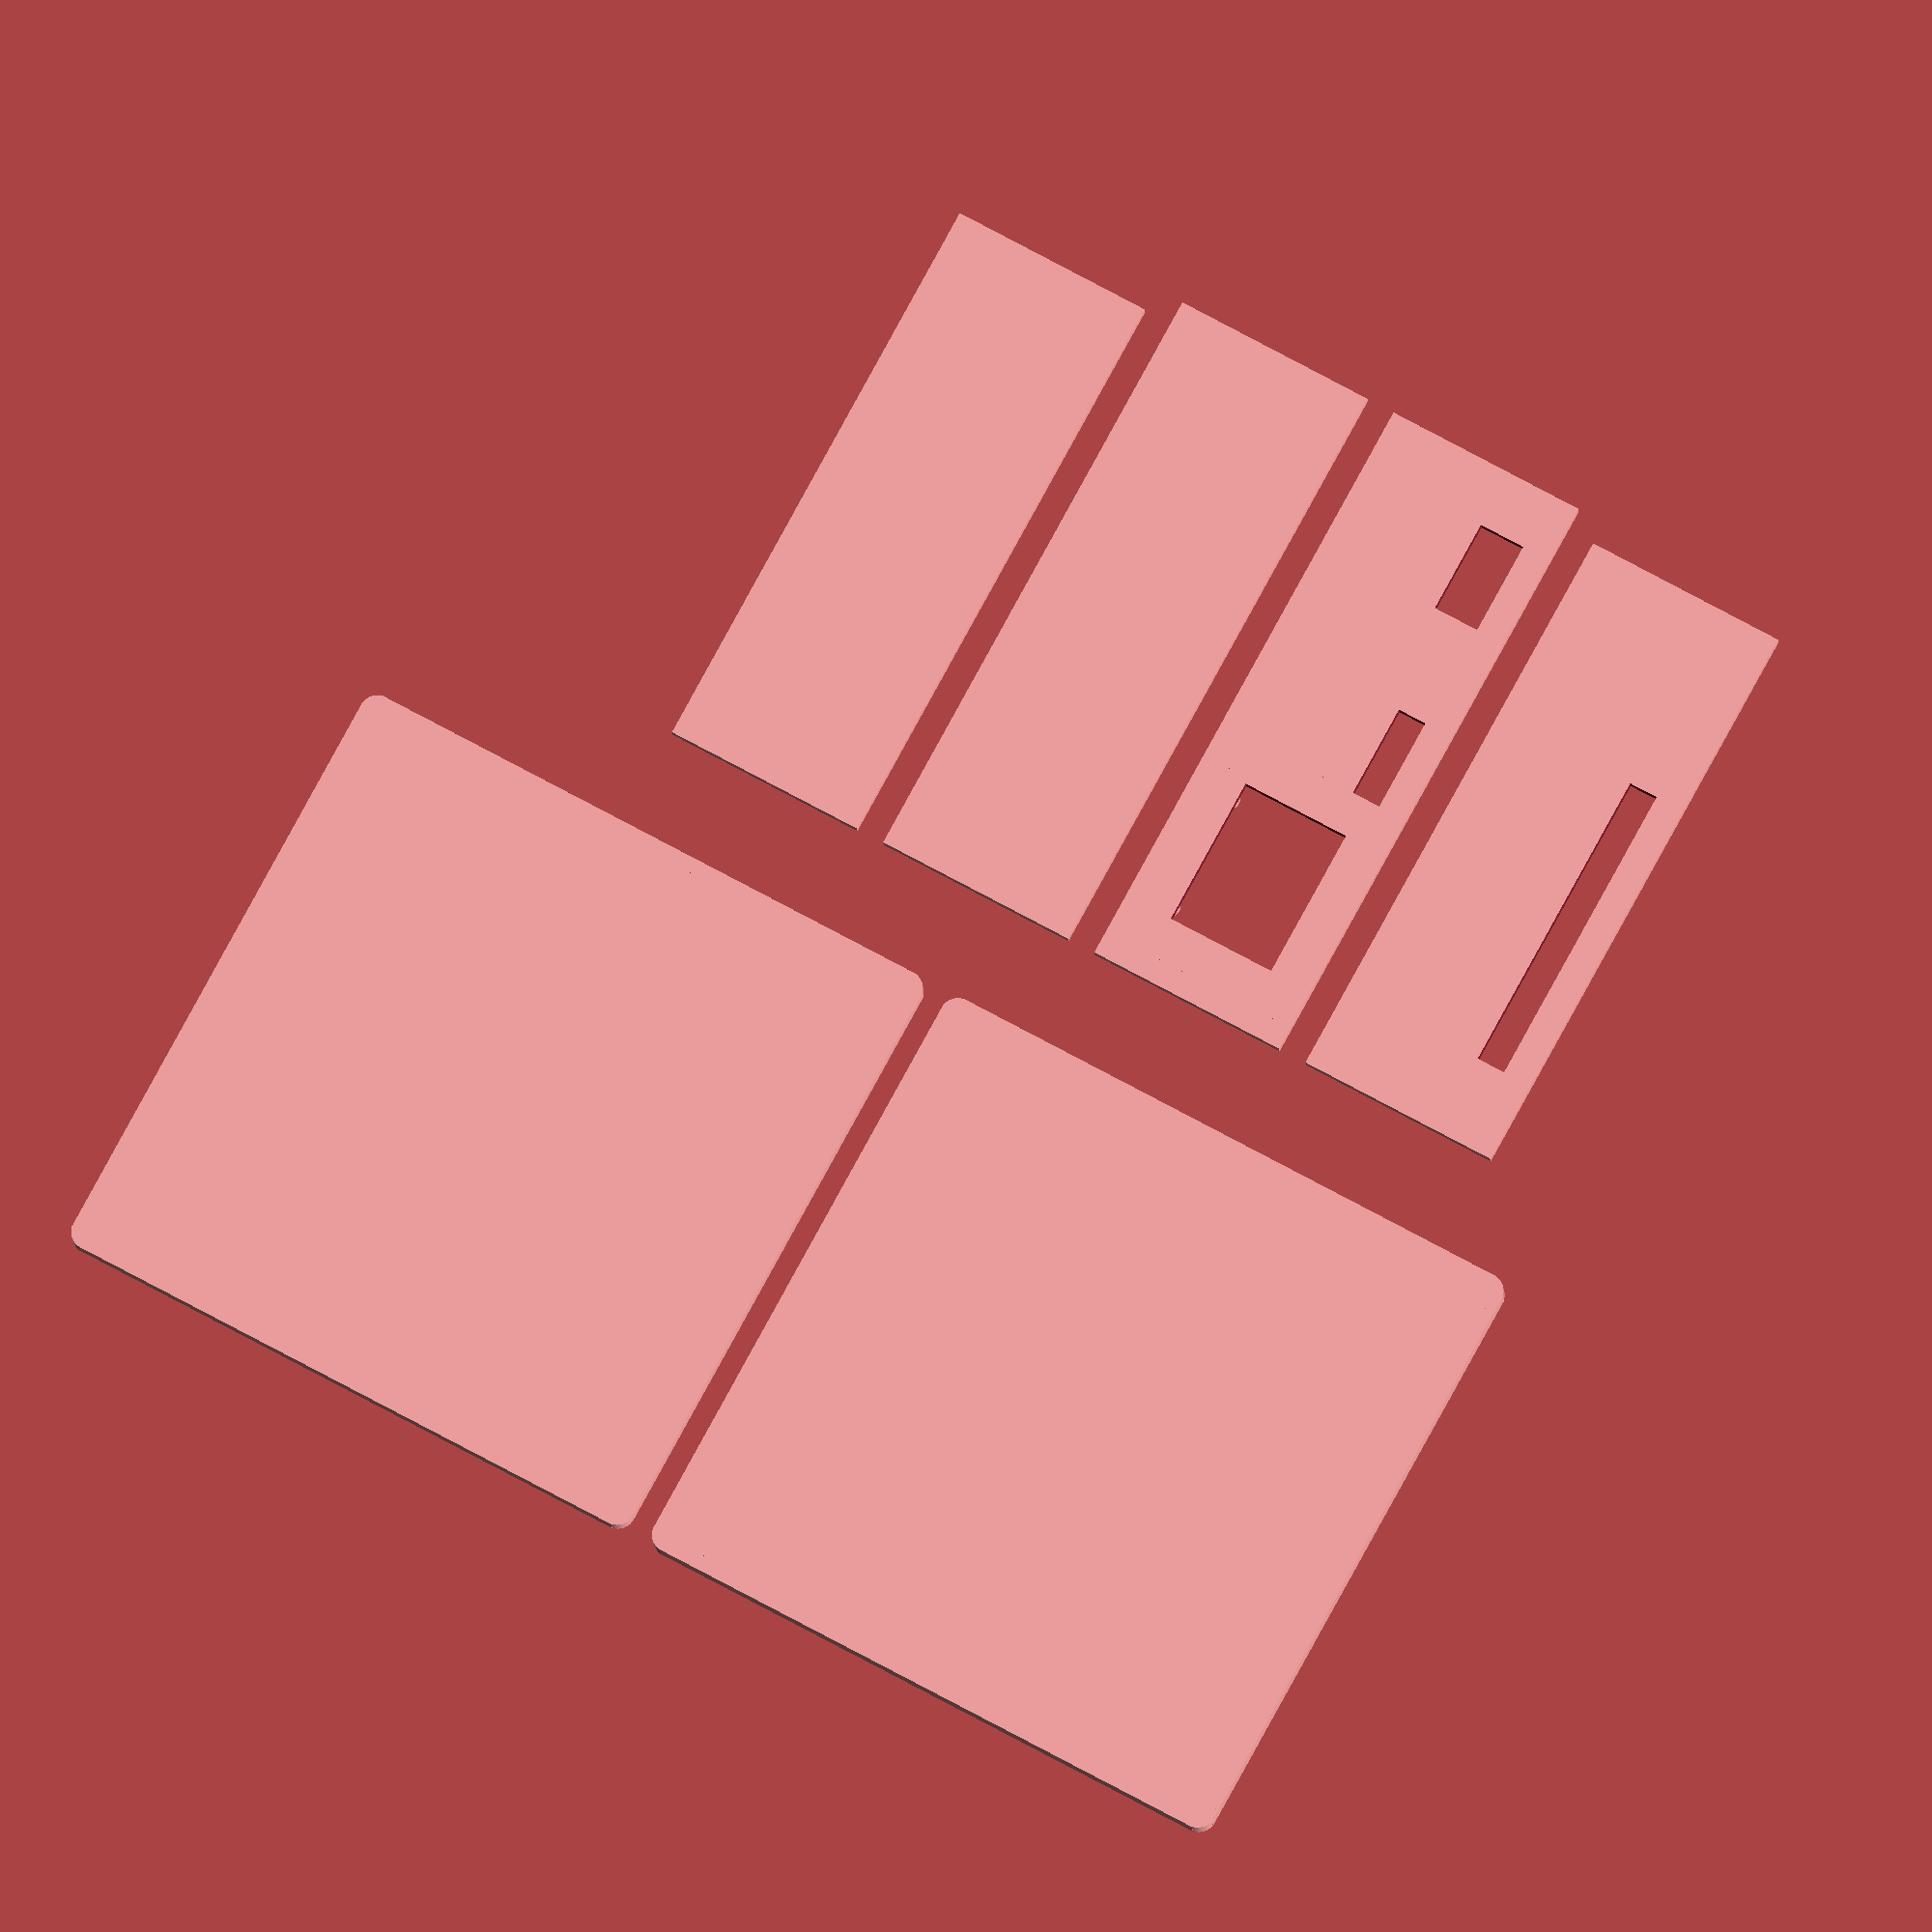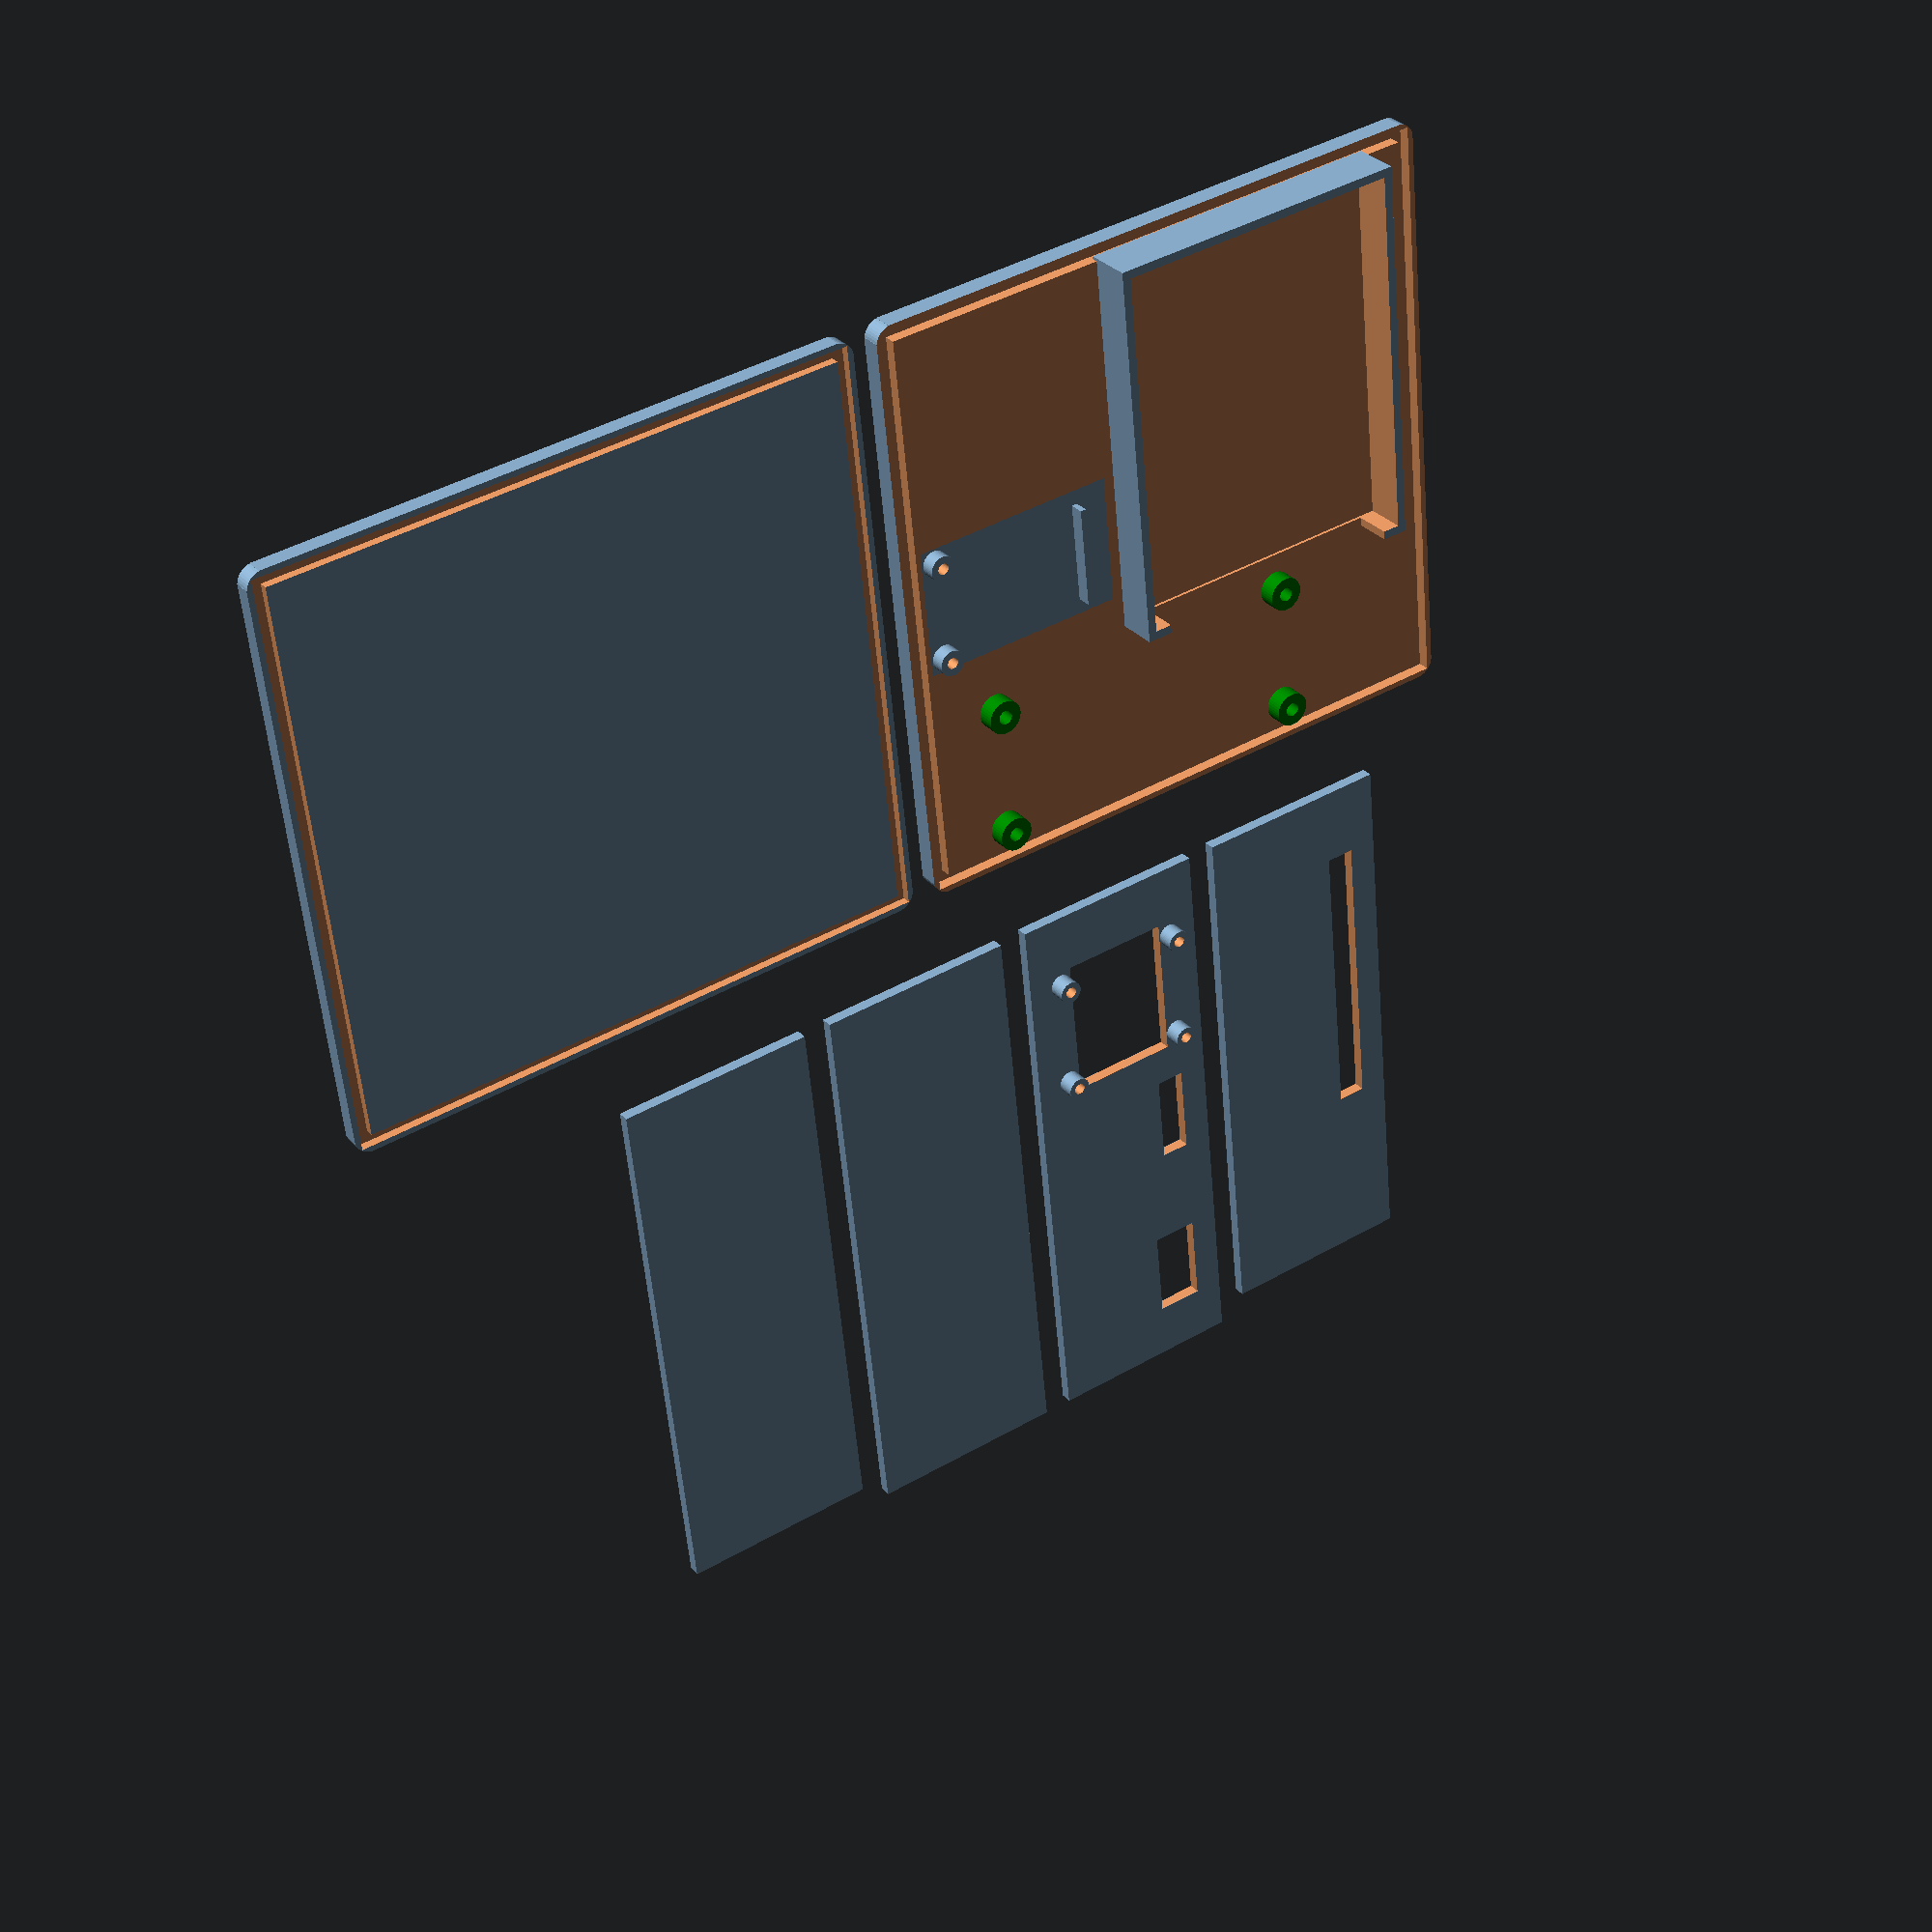
<openscad>
top_thickness = 2;
corner_round_height = 2;
cly_height = 8.5;
cly_sides = 40;
cly_radius1 = 3;
cly_radius2 = 3;

cly_off_up = cly_height - ((cly_height/2)+1);

CASEcolor="Green";

screw_hole_top_r1 = 1.75;
screw_hole_top_r2 = 1.75;

screw_hole_bot_r1 = 1.5;
screw_hole_bot_r2 = 1.5;

hole_loc_x = 11.5;
hole_loc_y = 29;
module drill_holes_top()
{
    union()
    {
        translate([hole_loc_y,-hole_loc_x,0])
        cylinder(15,screw_hole_top_r1,screw_hole_top_r2,center=true,$fn=cly_sides); 
        translate([-hole_loc_y,-hole_loc_x,0])
        cylinder(15,screw_hole_top_r1,screw_hole_top_r2,center=true,$fn=cly_sides); 
        translate([hole_loc_y,hole_loc_x,0])
        cylinder(15,screw_hole_top_r1,screw_hole_top_r2,center=true,$fn=cly_sides); 
        translate([-hole_loc_y,hole_loc_x,0])
        cylinder(15,screw_hole_top_r1,screw_hole_top_r2,center=true,$fn=cly_sides);
    }    
}
module drill_holes_bot()
{
    screw_hole_bot_r1 = 1.25;
    screw_hole_bot_r2 = 1.25;
    union()
    {
        translate([hole_loc_y,-hole_loc_x,0])
        cylinder(15,screw_hole_bot_r1,screw_hole_bot_r2,center=true,$fn=cly_sides); 
        translate([-hole_loc_y,-hole_loc_x,0])
        cylinder(15,screw_hole_bot_r1,screw_hole_bot_r2,center=true,$fn=cly_sides); 
        translate([hole_loc_y,hole_loc_x,0])
        cylinder(15,screw_hole_bot_r1,screw_hole_bot_r2,center=true,$fn=cly_sides); 
        translate([-hole_loc_y,hole_loc_x,0])
        cylinder(15,screw_hole_bot_r1,screw_hole_bot_r2,center=true,$fn=cly_sides);
    }    
}
module stand_offs(height)
{
    union()
    {
        translate([hole_loc_y,-hole_loc_x,cly_off_up])
        cylinder(height,cly_radius1,cly_radius1,center=true,$fn=cly_sides); 
        translate([-hole_loc_y,-hole_loc_x,cly_off_up])
        cylinder(height,cly_radius1,cly_radius1,center=true,$fn=cly_sides); 
        translate([hole_loc_y,hole_loc_x,cly_off_up])
        cylinder(height,cly_radius1,cly_radius1,center=true,$fn=cly_sides); 
        translate([-hole_loc_y,hole_loc_x,cly_off_up])
        cylinder(height,cly_radius1,cly_radius1,center=true,$fn=cly_sides); 
    }
}

module box_stand_offs(height)
{
    y =46.5;
    x = 46.5;
    union()
    {
        translate([y,-x,cly_off_up])
        cylinder(height,cly_radius1,cly_radius1,center=true,$fn=cly_sides); 
        translate([-y,-x,cly_off_up])
        cylinder(height,cly_radius1,cly_radius1,center=true,$fn=cly_sides); 
        translate([y,x,cly_off_up])
        cylinder(height,cly_radius1,cly_radius1,center=true,$fn=cly_sides); 
        translate([-y,x,cly_off_up])
        cylinder(height,cly_radius1,cly_radius1,center=true,$fn=cly_sides); 
    }
}

module box_drill_holes_bot(h)
{
    x = 46.5;
    y = 46.5;
    union()
    {
        translate([y,-x,0])
        cylinder(h,screw_hole_bot_r1,screw_hole_bot_r2,center=true,$fn=cly_sides); 
        translate([-y,-x,0])
        cylinder(h,screw_hole_bot_r1,screw_hole_bot_r2,center=true,$fn=cly_sides); 
        translate([y,x,0])
        cylinder(h,screw_hole_bot_r1,screw_hole_bot_r2,center=true,$fn=cly_sides); 
        translate([-y,x,0])
        cylinder(h,screw_hole_bot_r1,screw_hole_bot_r2,center=true,$fn=cly_sides);
    }    
}

module rounded_rect(x,y,h,rad,r_ness)
{
    r_height=h;
    cube2_l = y - ((rad * 2) - 1);
    cube1_w = x - ((rad * 2) - 1);
    r_center_x = cube1_w/2 - 0.5;
    r_center_y = cube2_l/2 - 0.5;
    union()
    {
        cube([x,cube2_l,h],center=true);
        cube([cube1_w,y,h],center=true);
        translate([r_center_x,r_center_y,0])cylinder(h,rad,rad,center=true,$fn=r_ness);
        translate([-r_center_x,-r_center_y,0])cylinder(h,rad,rad,center=true,$fn=r_ness);
        translate([r_center_x,-r_center_y,0])cylinder(h,rad,rad,center=true,$fn=r_ness);
        translate([-r_center_x,r_center_y,0])cylinder(h,rad,rad,center=true,$fn=r_ness);
    }
}

module piZeroTop()
{
    color(CASEcolor)
    {
        difference()
        {
            union()
            {            
                difference()
                {
                    rounded_rect(65,30,3,3,40);
                    drill_holes_top();
                }   
            }
            translate([0,11,0])cube([52,8,top_thickness+1],center=true);
        }      
        difference()
        {       
            stand_offs(cly_height);
            drill_holes_top();
        }
    }
}

module piZeroBottom()
{
    color(CASEcolor)
    {
        union()
        {            
            difference()
            {
                rounded_rect(65,30,3,3,40);
                drill_holes_bot(); 
            }   
            difference()
            {       
                translate([0,0,-0.5])stand_offs(3);
                drill_holes_bot();
            }
        }
    }
}
module piZero_mount()
{
    color(CASEcolor)
    {
        union()
        {            
            difference()
            {
                //rounded_rect(65,30,3,3,40);
                //drill_holes_bot(); 
            }   
            difference()
            {       
                translate([0,0,-0.5])stand_offs(3);
                drill_holes_bot();
            }
        }
    }
}

module box()
{
    translate([9,34,-12])piZero_mount();
    difference()
    {
        union()
        {
            difference()
            {
                rounded_rect(106,106,29,3,40);
                translate([0,0,4])rounded_rect(120,120,30,3,40);
            }        
        }
        union()
        {
            rotate([0,0,90])translate([-52,-52,-13])cube([104,2,5]);
            rotate([0,0,0])translate([-52,-52,-13])cube([104,2,5]);
            rotate([0,0,180])translate([-52,-52,-13])cube([104,2,5]);
            rotate([0,0,270])translate([-52,-52,-13])cube([104,2,5]);
            //rotate([0,0,90])translate([26,-53,-8])cube([16,5,5]);
            //translate([-17,47,-8])cube([53,5,5]);
        }
    }
    
    //difference()
    //{
    //    translate([0,0,-2])box_stand_offs(26.5);
    //    translate([0,0,-2])box_drill_holes_bot(60);
    //}
    //translate([50,-25,0])rotate([180,90,0])display();
}

module wall_blank(length,wall_height)
{
    cube([length,2,wall_height]);
}
module wall_1(length, height)
{
    wall_blank(length,height);
}
module wall_2(length, height)
{
    wall_blank(length,height);
}
module wall_3_pi(length, height)
{
    difference()
    {
        wall_blank(length,height);
        translate([14,-2,5])cube([53,16,5]);
    }
}
module wall_4_disp(length, height)
{
    difference()
    {
        wall_blank(length,height);
        union()
        {
            translate([44,-2,5])cube([16,16,5]);
            translate([78,-2,5])cube([16,16,8]);            
            rotate([0,90,90])translate([-26.5,-37,-3])cube([19,26,15]);
        }
    }
    rotate([270,90,0])translate([-17,-24,1])display();
}
//wall_4_disp(104,35);
module walls(wall_height)
{
    union()
    {
        rotate([0,0,90])translate([-52,-52,-13])wall_4_disp(104,wall_height);
        rotate([0,0,0])translate([-50,-52,-13])wall_2(100,wall_height);
        rotate([0,0,180])translate([-50,-52,-13])wall_3_pi(100,wall_height);
        rotate([0,0,270])translate([-52,-52,-13])wall_1(104,wall_height);        
    }
}
//translate([0,0,15])walls(35);


module top()
{
    difference()
    {
        rounded_rect(106,106,3,3,40);
        union()
        {          
            rotate([0,0,90])translate([-52,-52,-13])cube([104,2,13]);
            rotate([0,0,0])translate([-52,-52,-13])cube([104,2,13]);
            rotate([0,0,180])translate([-52,-52,-13])cube([104,2,13]);
            rotate([0,0,270])translate([-52,-52,-13])cube([104,2,13]);
        }
    }
}

module holes()
{
    translate([17,50,-1.5])cube([55,5,5],center=true);
    translate([50,34,-1.5])cube([5,15,5],center=true);
}

module powerboost()
{
    difference()
    {
        union()
        {
            translate([(36.2/2)-2.542,(17.65/2),0])cylinder(3,(1.25+1),(1.25+1),$fn=50);
            translate([(36.2/2)-2.542,-(17.65/2),0])cylinder(3,(1.25+1),(1.25+1),$fn=50);
            cube([36.2,22.86,1],center=true);
        }
        union()
        {
            translate([(36.2/2)-2.542,(17.65/2),0])cylinder(10,1,1,$fn=50);
            translate([(36.2/2)-2.542,-(17.65/2),0])cylinder(10,1,1,$fn=50);
        }
    }    
    translate([-12,0,1.5])cube([1,17.65,3],center=true);
    //translate([0,0,2])cube([2,2,2.5],center=true);
    
}
module bottom()
{
    rounded_rect(100,100,2,3,40);
}
module battery()
{
    difference()
    {
        union()
        {
            difference()
            {
                translate([0,0,-1])cube([68,54,8],center=true);
                cube([65,51,10],center=true);
            }            
        }
        translate([33,0,1])cube([4,45,9],center=true);
    }
}
module display()
{
    difference()
    {
        union()
        {
            cube([28,40,2],center=true);
            cube([28,28,2],center=true);
            translate([(23.2/2),(20.7/2),0])cylinder(4,(2),(2),$fn=50);
            translate([(23.2/2),-(20.7/2),0])cylinder(4,(2),(2),$fn=50);
            translate([-(23.2/2),(20.7/2),0])cylinder(4,(2),(2),$fn=50);
            translate([-(23.2/2),-(20.7/2),0])cylinder(4,(2),(2),$fn=50);
        }
        union()
        {
            cube([19,26,5],center=true);
            translate([(23.2/2),(20.7/2),0])cylinder(10,(1),(1),$fn=50);
            translate([(23.2/2),-(20.7/2),0])cylinder(10,(1),(1),$fn=50);
            translate([-(23.2/2),(20.7/2),0])cylinder(10,(1),(1),$fn=50);
            translate([-(23.2/2),-(20.7/2),0])cylinder(10,(1),(1),$fn=50);
        }
    }
    //translate([13,46,4])cube([2,8,8],center=true);
    //translate([13,-46,4])cube([2,8,8],center=true);
}
//translate([0,0,1.25])display();
//translate([-100,0,0])rotate([0,0,0])display();

/* Good Working Area */
rotate([0,0,90])translate([-16.5,16,8])battery();
translate([0,0,15])box();
//translate([0,0,15])walls(35);
rotate([0,0,0])translate([31,0,3.5])powerboost();
rotate([180,0,0])translate([110,0,-2])top();


wall_height = 35;
rotate([90,0,90])translate([70,0,0])wall_4_disp(104,wall_height);
rotate([90,0,90])translate([70,0,80])wall_2(100,wall_height);
rotate([90,0,90])translate([70,0,-40])wall_3_pi(100,wall_height);
rotate([90,0,90])translate([70,0,40])wall_1(104,wall_height);



//translate([0,0,25])top();
//translate([0,0,1.5])bottom();
//color("Green"){translate([-16,-3,0])battery();}


//translate([0,0,0.5])powerboost();
//difference()
//{
//    box();
//    holes();
//}


</openscad>
<views>
elev=192.6 azim=151.4 roll=357.0 proj=o view=solid
elev=328.4 azim=174.1 roll=325.7 proj=p view=solid
</views>
